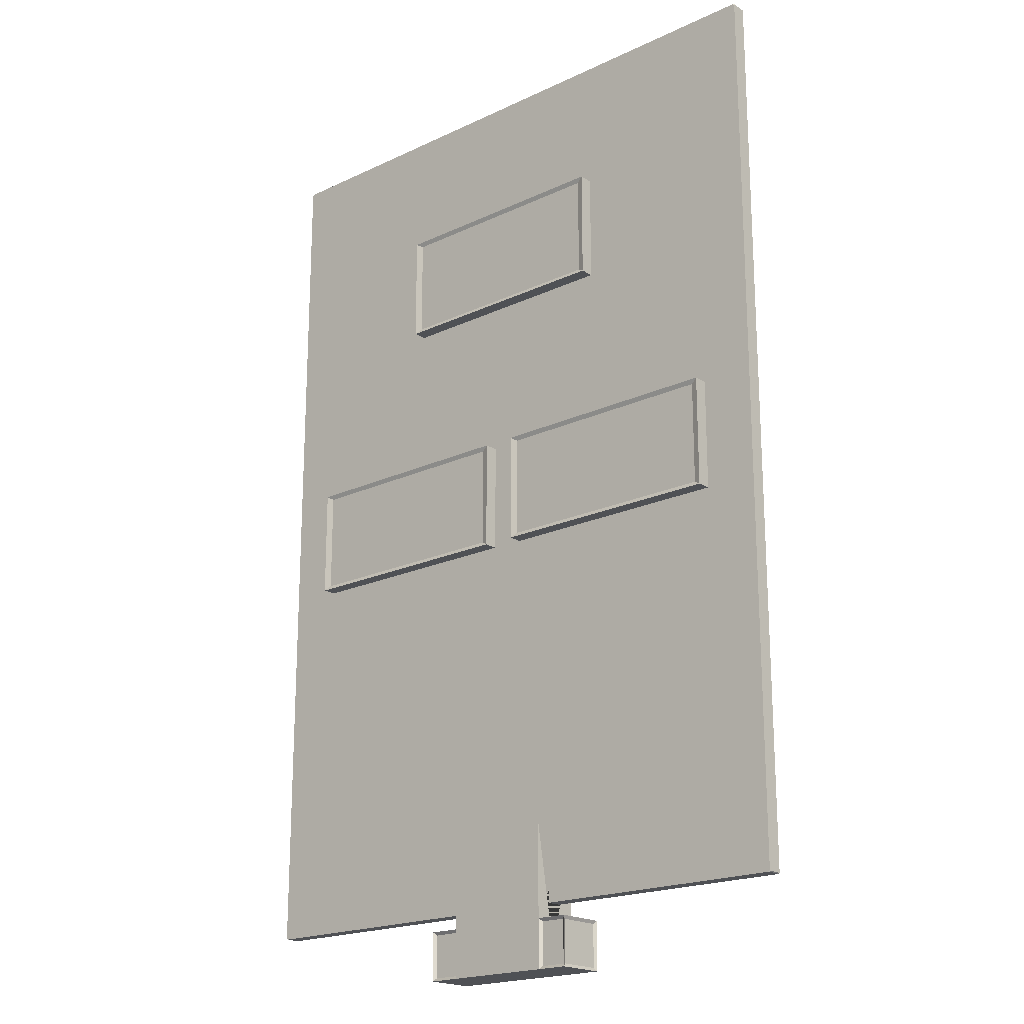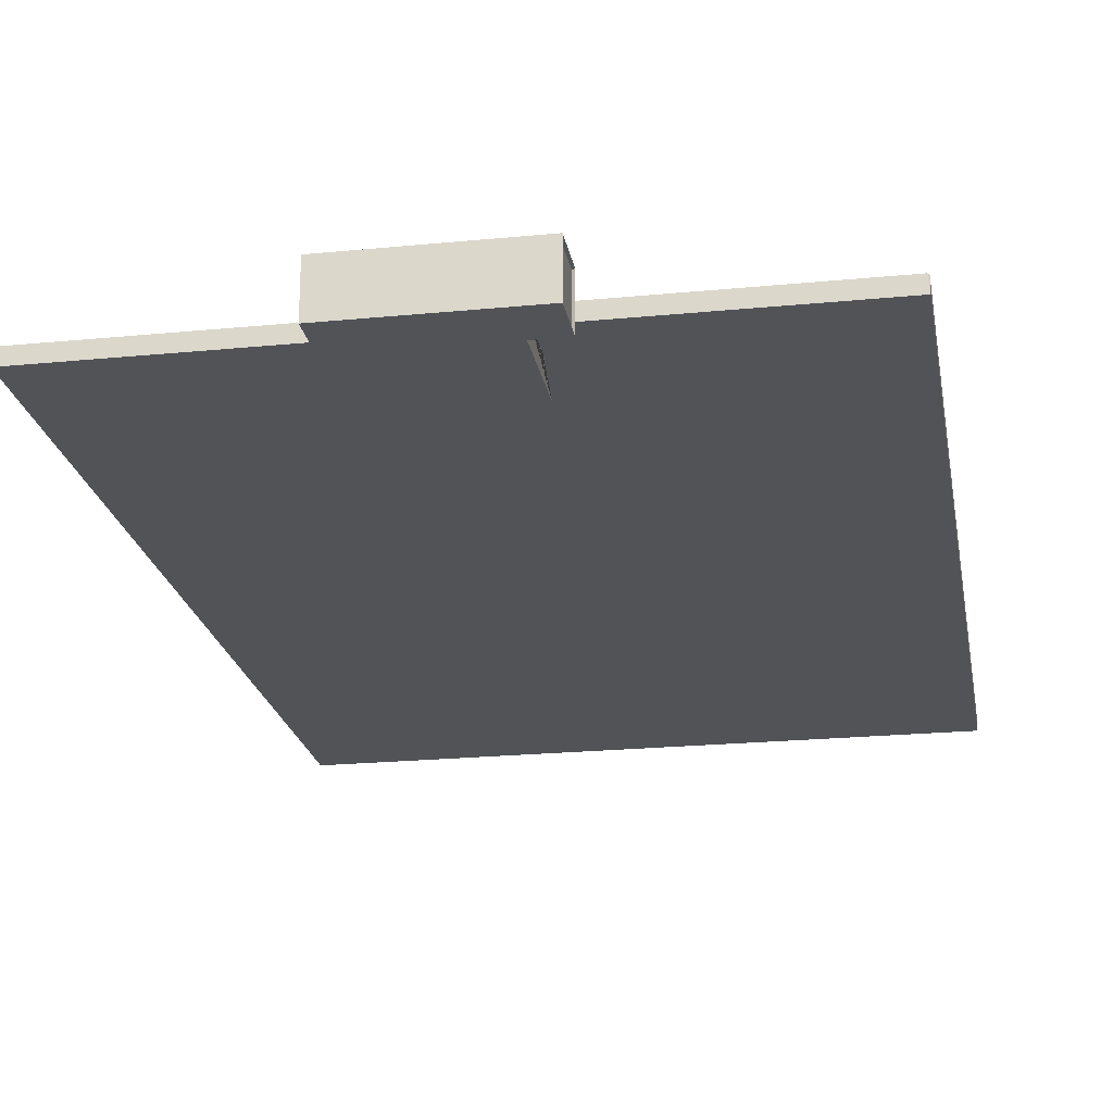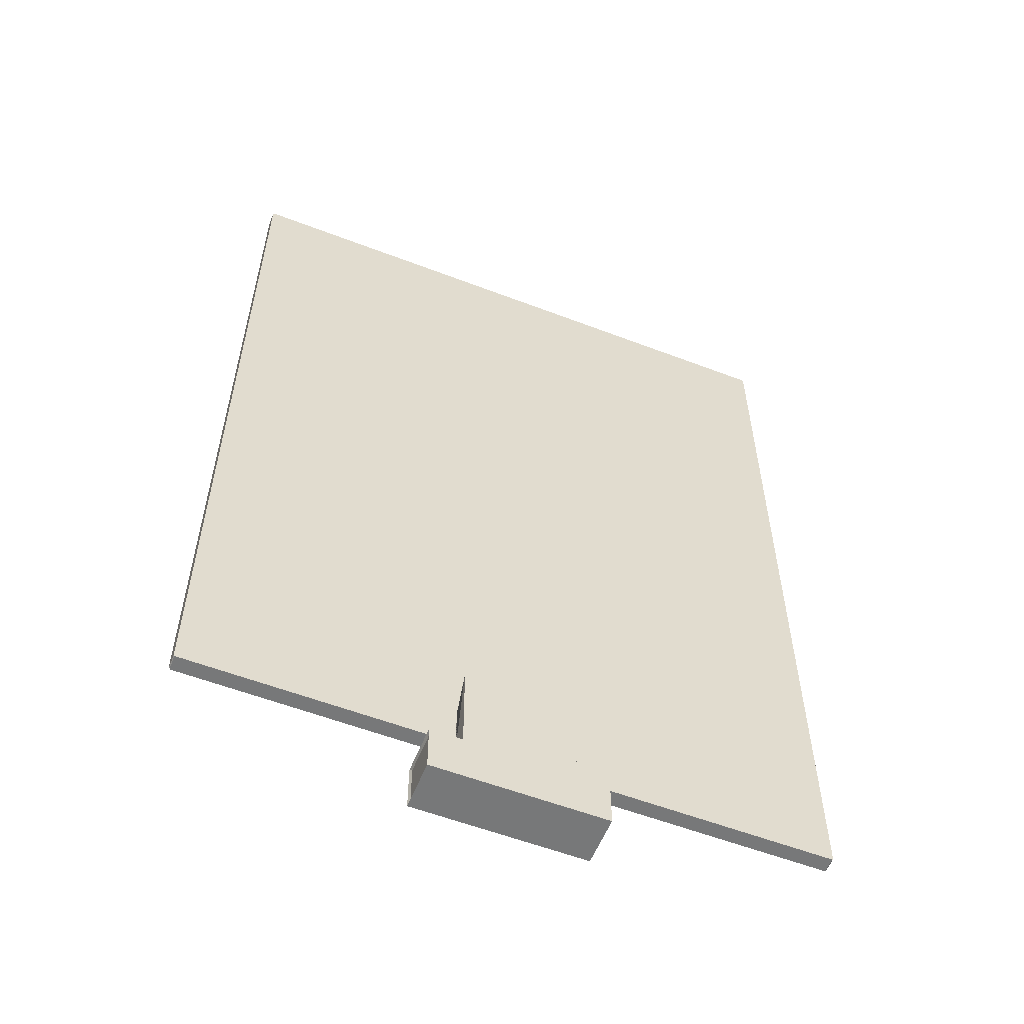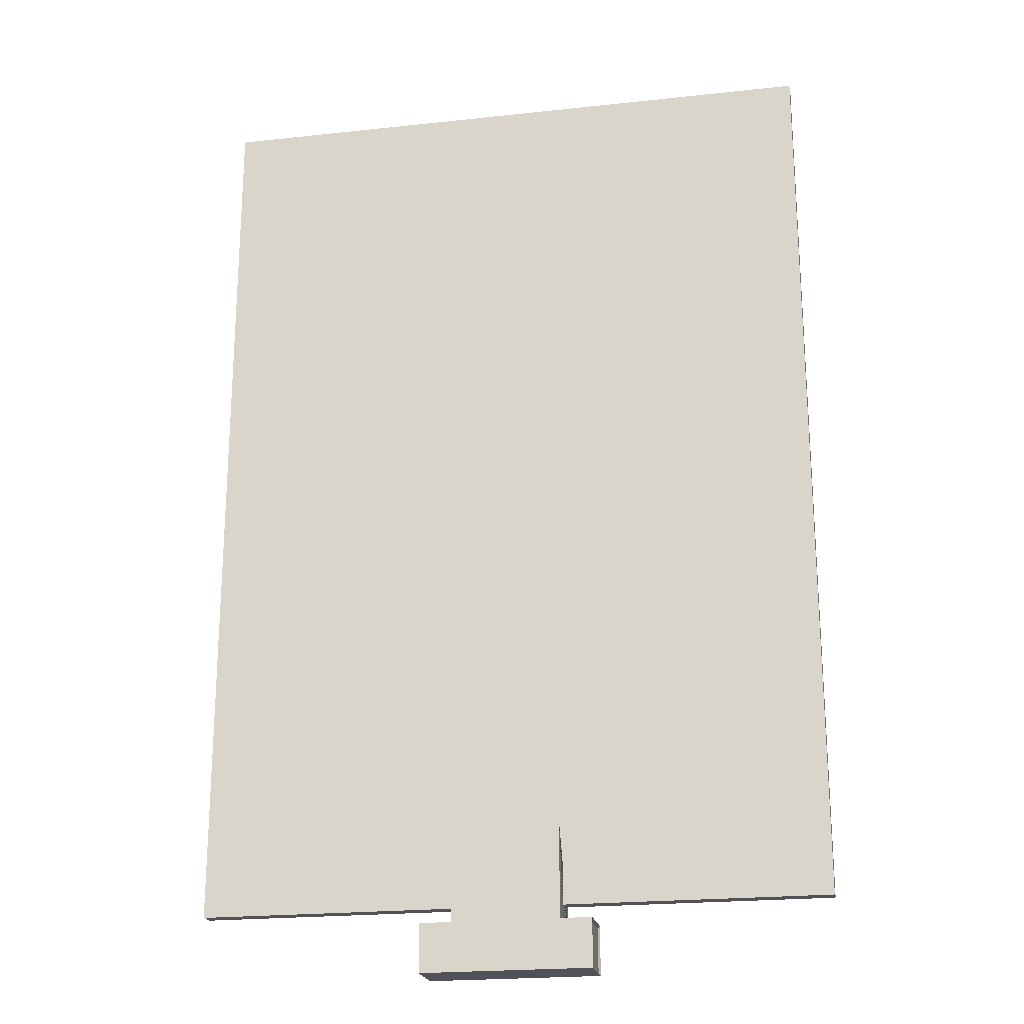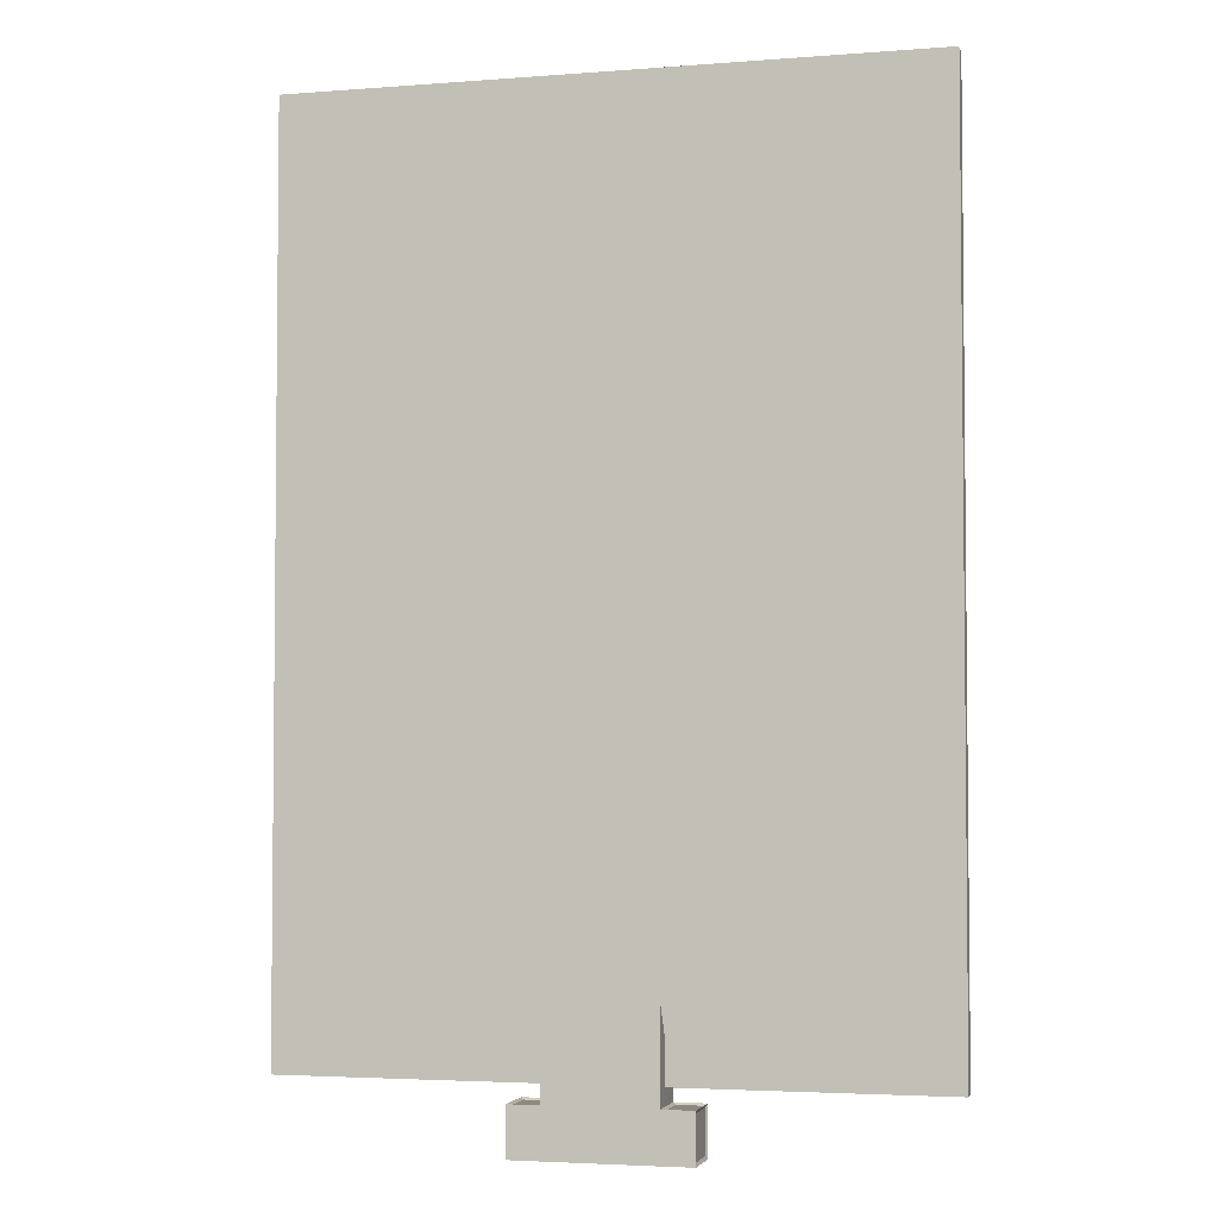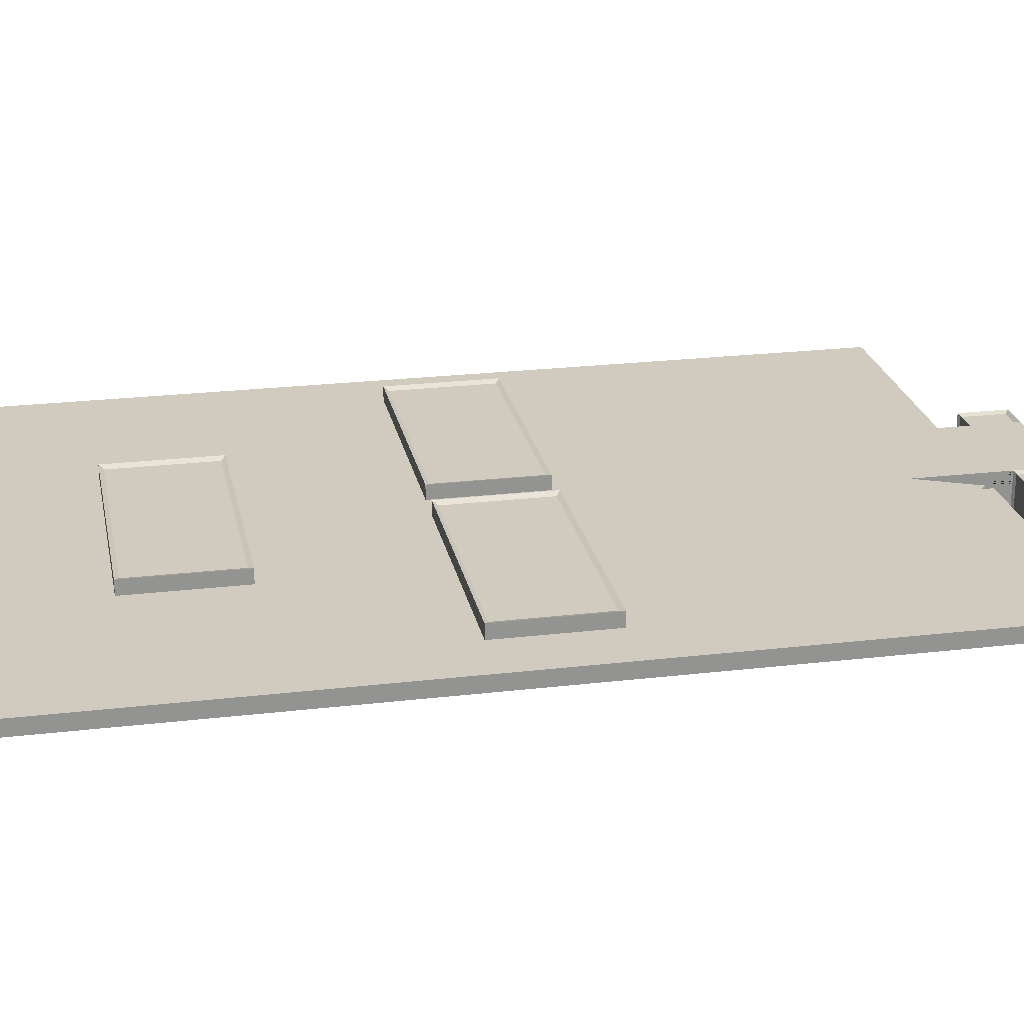
<metadata>
{"format":"obj","ext":"obj","renderer":"f3d","projection":"perspective","resolution":1024,"background":"white","views":[{"elev":-19.7,"azim":-138.7,"up":"+Z"},{"elev":-21.8,"azim":-170.2,"up":"+Y"},{"elev":-57.3,"azim":-21.7,"up":"+Z"},{"elev":-21.5,"azim":10.9,"up":"+Z"},{"elev":-3.6,"azim":14.5,"up":"+Z"},{"elev":23.6,"azim":78.8,"up":"+Y"}]}
</metadata>
<code>
o clipboard_CR
v 0.1076 -0.000611 0.2562
v 0.1079 -0.000611 0.2559
v -0.1051 0.004609 -0.04906
v -0.1062 0.004309 -0.05049
v 0.1079 -0.000611 -0.05019
v 0.1076 -0.000611 -0.05049
v -0.1062 -0.000611 -0.05049
v -0.1065 -0.000611 -0.05019
v -0.1062 -0.000611 0.2562
v -0.1065 -0.000611 0.2559
v 0.1064 0.004609 0.2548
v 0.1076 0.004309 0.2562
v 0.1064 0.004609 -0.04906
v 0.1079 0.004309 -0.05019
v -0.1051 0.004609 0.2548
v -0.1065 0.004309 0.2559
v -0.1065 0.004309 -0.05019
v -0.1062 0.004309 0.2562
v 0.1079 0.004309 0.2559
v 0.1076 0.004309 -0.05049
v 0.007439 0.004405 -0.05466
v -0.01831 0.004405 -0.05466
v -0.0285 -0.005936 -0.07152
v -0.02803 0.008845 -0.07158
v 0.007439 -0.007032 -0.02404
v 0.007439 0.009826 -0.02404
v 0.007439 -0.007032 -0.07261
v 0.007439 0.009826 -0.07261
v -0.01831 -0.007032 -0.07261
v -0.01935 0.008845 -0.07158
v -0.01831 -0.007032 -0.02404
v -0.01831 0.009826 -0.02404
v -0.0285 -0.005936 -0.05722
v -0.02803 0.008845 -0.05717
v 0.007439 -0.007032 -0.05613
v 0.007439 0.009826 -0.05613
v -0.01935 0.008845 -0.05717
v -0.01931 -0.006028 -0.05676
v 0.007439 -0.00022 -0.05466
v -0.01831 -0.00022 -0.05466
v -0.0285 0.00873 -0.05722
v -0.0285 0.00873 -0.07152
v -0.01831 0.009826 -0.07261
v -0.01931 0.008822 -0.05676
v -0.02806 0.008822 -0.05676
v -0.02906 0.009826 -0.07261
v -0.02906 -0.007032 -0.07261
v -0.02806 -0.006028 -0.05676
v -0.01831 0.009826 -0.05613
v -0.01831 -0.007032 -0.05613
v -0.02906 -0.007032 -0.05613
v -0.02906 0.009826 -0.05613
v -0.007439 0.004405 -0.05466
v 0.01831 0.004405 -0.05466
v 0.0285 -0.005936 -0.07152
v 0.02803 0.008845 -0.07158
v -0.007439 -0.007032 -0.02404
v -0.007439 0.009826 -0.02404
v -0.007439 -0.007032 -0.07261
v -0.007439 0.009826 -0.07261
v 0.01831 -0.007032 -0.07261
v 0.01935 0.008845 -0.07158
v 0.01831 -0.007032 -0.02404
v 0.01831 0.009826 -0.02404
v 0.0285 -0.005936 -0.05722
v 0.02803 0.008845 -0.05717
v -0.007439 -0.007032 -0.05613
v -0.007439 0.009826 -0.05613
v 0.01935 0.008845 -0.05717
v 0.01931 -0.006028 -0.05676
v -0.007439 -0.00022 -0.05466
v 0.01831 -0.00022 -0.05466
v 0.0285 0.00873 -0.05722
v 0.0285 0.00873 -0.07152
v 0.01831 0.009826 -0.07261
v 0.01931 0.008822 -0.05676
v 0.02806 0.008822 -0.05676
v 0.02906 0.009826 -0.07261
v 0.02906 -0.007032 -0.07261
v 0.02806 -0.006028 -0.05676
v 0.01831 0.009826 -0.05613
v 0.01831 -0.007032 -0.05613
v 0.02906 -0.007032 -0.05613
v 0.02906 0.009826 -0.05613
v -0.1058 0.004609 -0.05049
v -0.1065 0.004609 -0.04976
v 0.1071 0.004609 -0.05049
v 0.1071 0.004609 0.2562
v -0.1058 0.004609 0.2562
v 0.1079 0.004609 0.2555
v 0.1079 0.004609 -0.04976
v -0.1065 0.004609 0.2555
v -0.005711 0.003641 0.07856
v -0.008083 0.008623 0.08002
v -0.005711 0.003641 0.1164
v -0.008083 0.008623 0.1149
v -0.08833 0.003641 0.07856
v -0.08596 0.008623 0.08002
v -0.08833 0.003641 0.1164
v -0.08596 0.008623 0.1149
v -0.005711 0.00942 0.07856
v -0.005711 0.00942 0.1164
v -0.08833 0.00942 0.1164
v -0.08833 0.00942 0.07856
v 0.08839 0.003641 0.07863
v 0.08602 0.008623 0.08008
v 0.08839 0.003641 0.1165
v 0.08602 0.008623 0.115
v 0.005777 0.003641 0.07863
v 0.008149 0.008623 0.08008
v 0.005777 0.003641 0.1165
v 0.008149 0.008623 0.115
v 0.08839 0.00942 0.07863
v 0.08839 0.00942 0.1165
v 0.005777 0.00942 0.1165
v 0.005777 0.00942 0.07863
v 0.04259 0.003641 0.1717
v 0.04022 0.008623 0.1732
v 0.04259 0.003641 0.2095
v 0.04022 0.008623 0.2081
v -0.04002 0.003641 0.1717
v -0.03765 0.008623 0.1732
v -0.04002 0.003641 0.2095
v -0.03765 0.008623 0.2081
v 0.04259 0.00942 0.1717
v 0.04259 0.00942 0.2095
v -0.04002 0.00942 0.2095
v -0.04002 0.00942 0.1717
f 87 91 14 20
f 8 7 6 5 2 1 9 10
f 35 36 26 21 39 25
f 31 50 67 57
f 39 21 22 40
f 49 32 58 68
f 49 50 35 36
f 21 26 32 22
f 49 50 31 40 22 32
f 25 39 40 31
f 67 57 71 53 58 68
f 82 63 57 67
f 71 72 54 53
f 68 58 64 81
f 81 68 67 82
f 26 21 54 64
f 81 64 54 72 63 82
f 39 25 63 72
f 90 88 12 19
f 5 14 91 90 19 2
f 1 12 88 89 18 9
f 10 16 92 86 17 8
f 86 85 4 17
f 89 92 16 18
f 4 7 8 17
f 7 4 85 87 20 6
f 9 18 16 10
f 12 1 2 19
f 14 5 6 20
f 3 85 86
f 3 13 87 85
f 11 15 89 88
f 11 88 90
f 13 11 90 91
f 13 91 87
f 15 3 86 92
f 15 92 89
f 33 41 42 23
f 43 60 59 29
f 38 44 45 48
f 47 46 43 29
f 47 29 50 51
f 28 43 49 36
f 30 24 34 37
f 29 59 67 50
f 27 28 36 35
f 34 24 46 52
f 24 30 43 46
f 30 37 49 43
f 37 34 52 49
f 42 41 52 46
f 23 42 46 47
f 33 23 47 51
f 41 33 51 52
f 44 38 50 49
f 38 48 51 50
f 45 44 49 52
f 48 45 52 51
f 65 55 74 73
f 61 59 60 75
f 70 80 77 76
f 79 61 75 78
f 79 83 82 61
f 75 28 36 81
f 62 69 66 56
f 61 82 67 59
f 59 67 68 60
f 66 84 78 56
f 56 78 75 62
f 62 75 81 69
f 69 81 84 66
f 74 78 84 73
f 55 79 78 74
f 65 83 79 55
f 73 84 83 65
f 76 81 82 70
f 70 82 83 80
f 77 84 81 76
f 80 83 84 77
f 13 3 15 11
f 93 101 102 95
f 95 102 103 99
f 99 103 104 97
f 97 104 101 93
f 95 99 97 93
f 100 96 94 98
f 94 96 102 101
f 96 100 103 102
f 100 98 104 103
f 98 94 101 104
f 105 113 114 107
f 107 114 115 111
f 111 115 116 109
f 109 116 113 105
f 107 111 109 105
f 112 108 106 110
f 106 108 114 113
f 108 112 115 114
f 112 110 116 115
f 110 106 113 116
f 117 125 126 119
f 119 126 127 123
f 123 127 128 121
f 121 128 125 117
f 119 123 121 117
f 124 120 118 122
f 118 120 126 125
f 120 124 127 126
f 124 122 128 127
f 122 118 125 128

</code>
